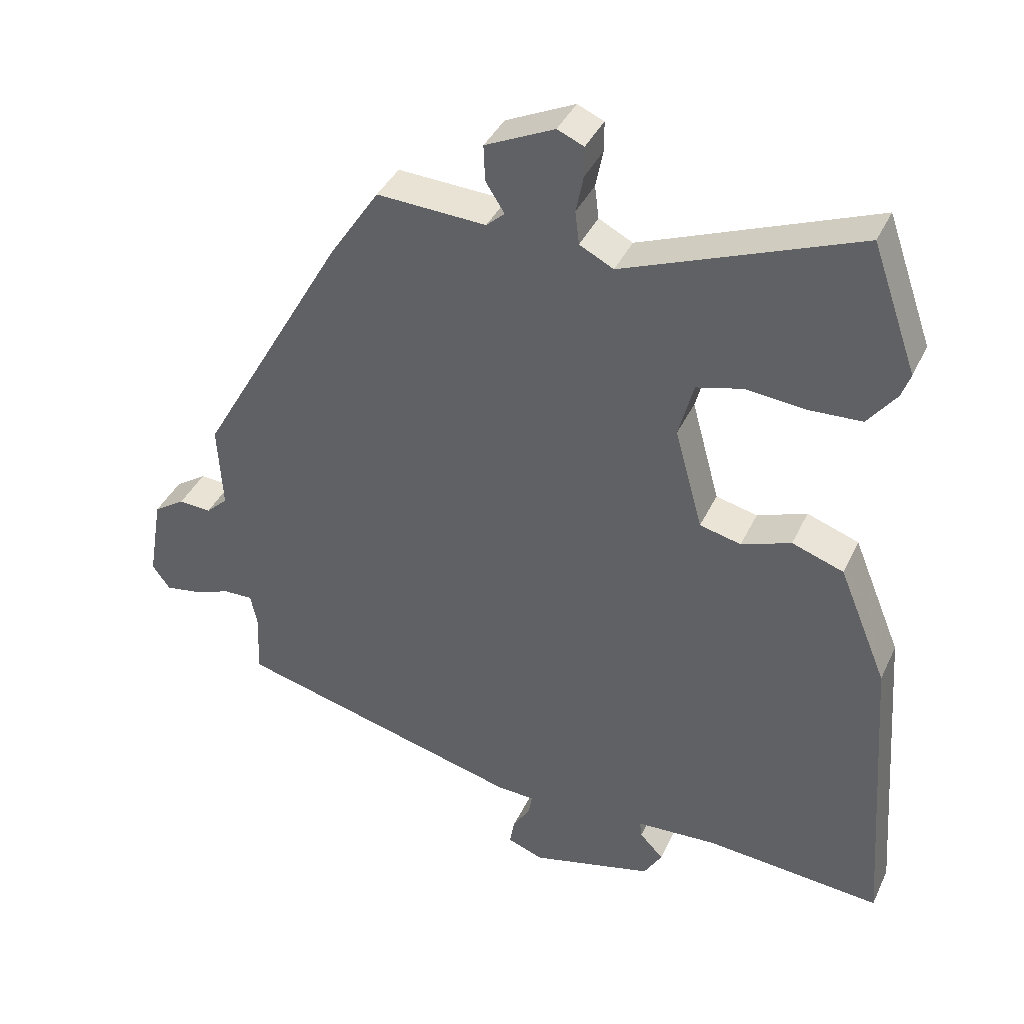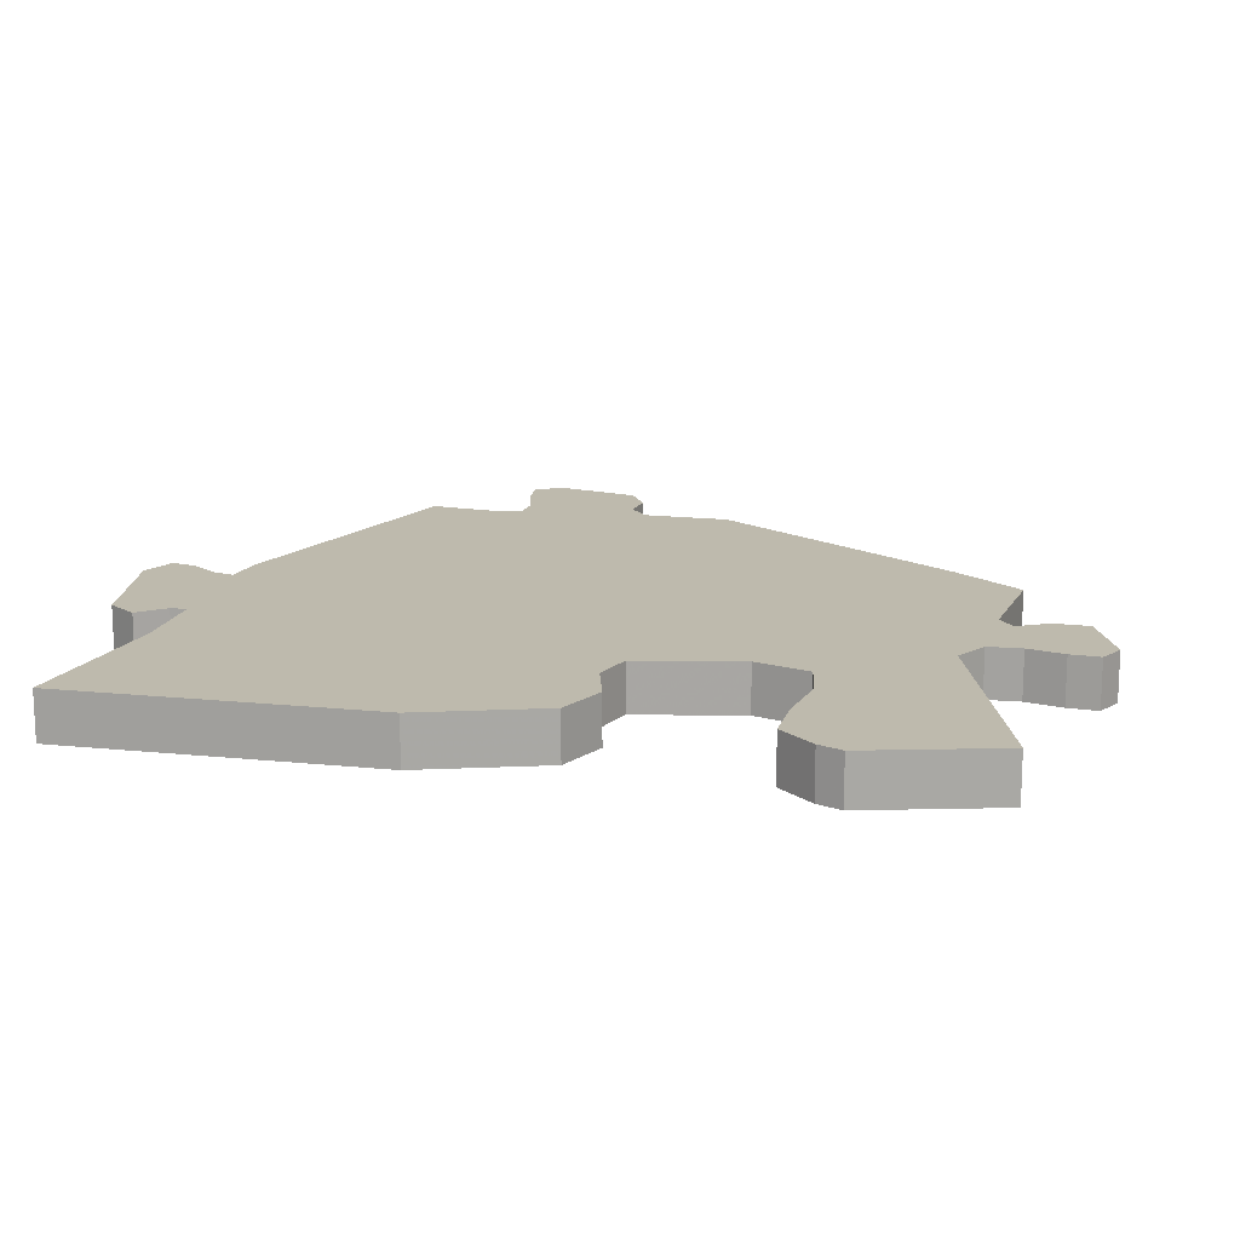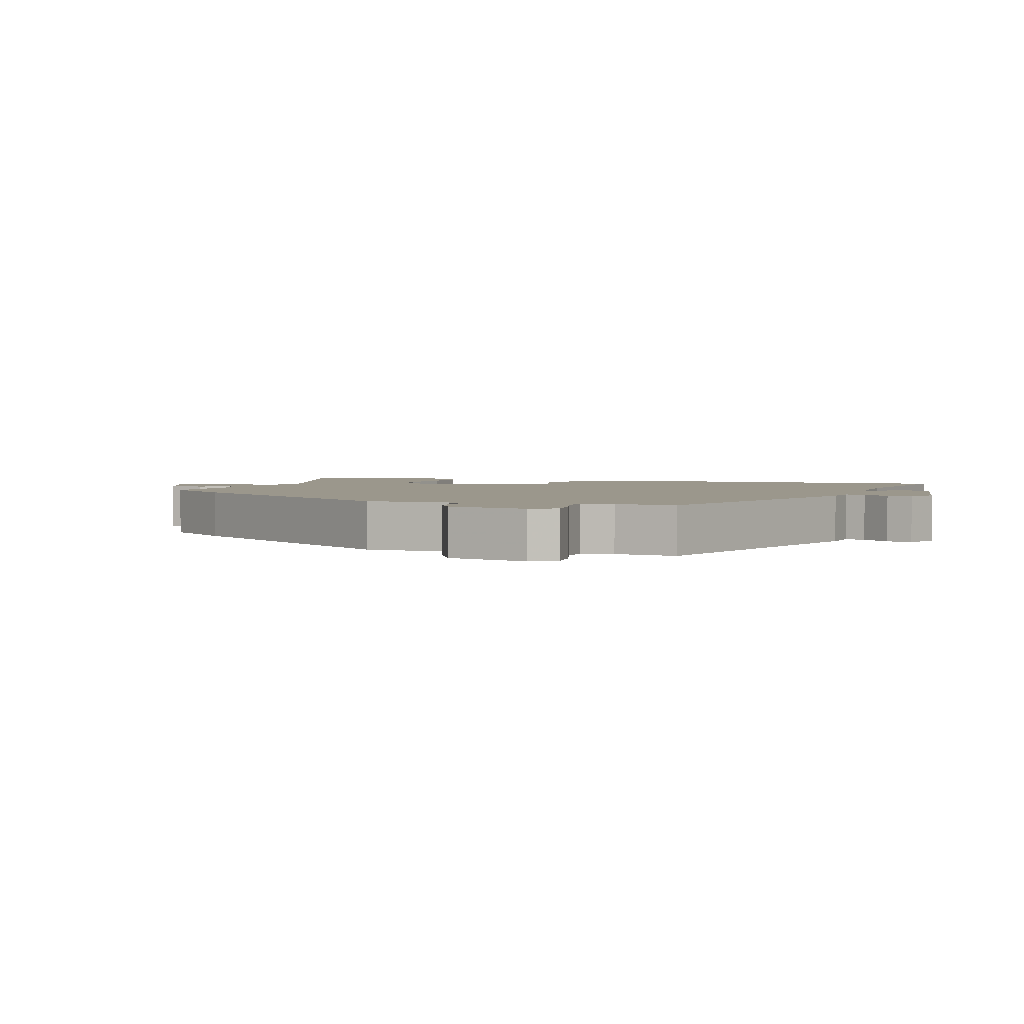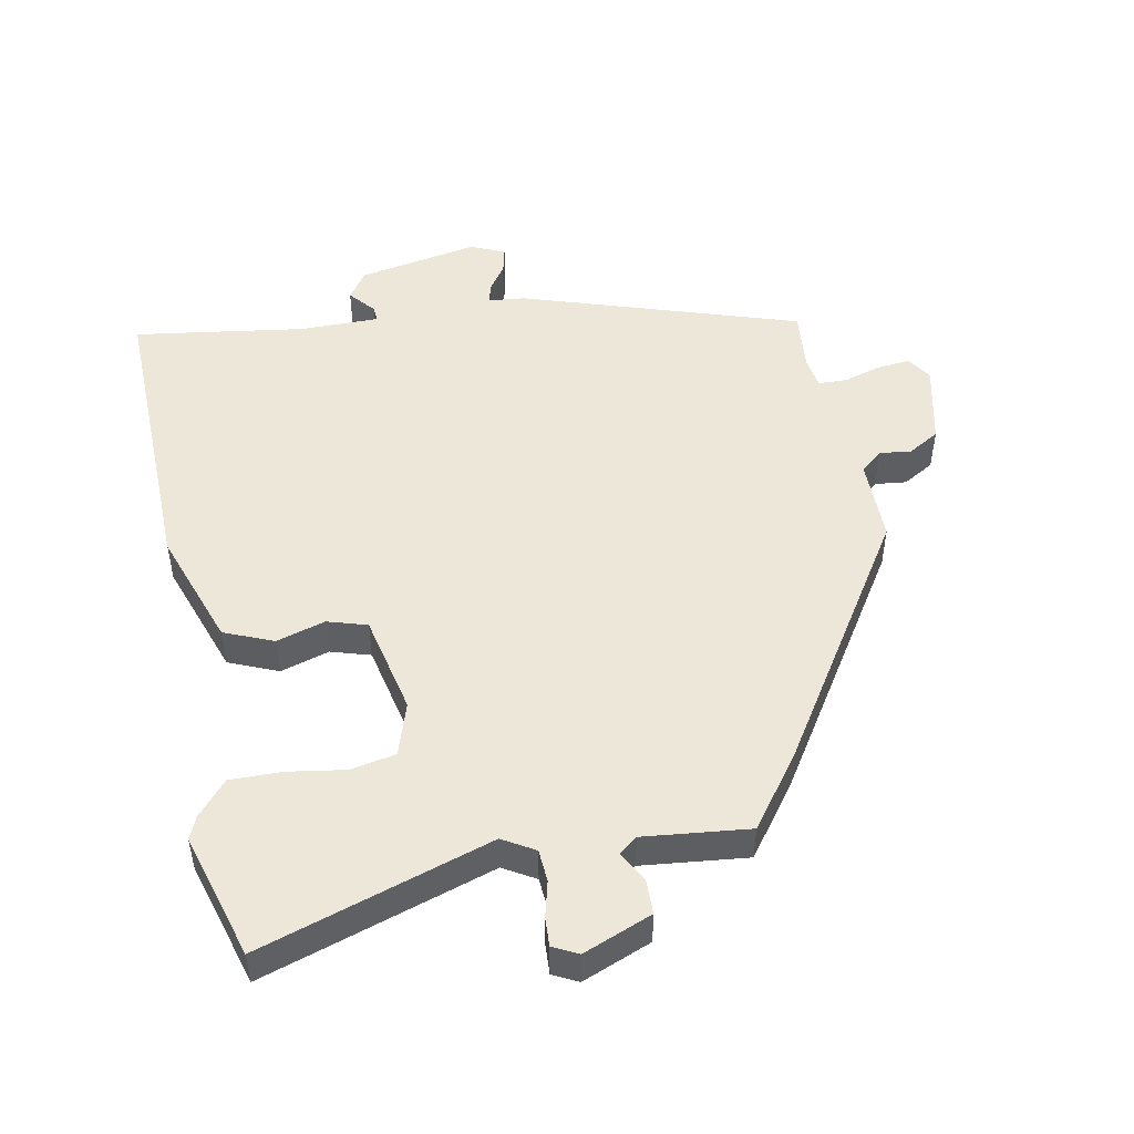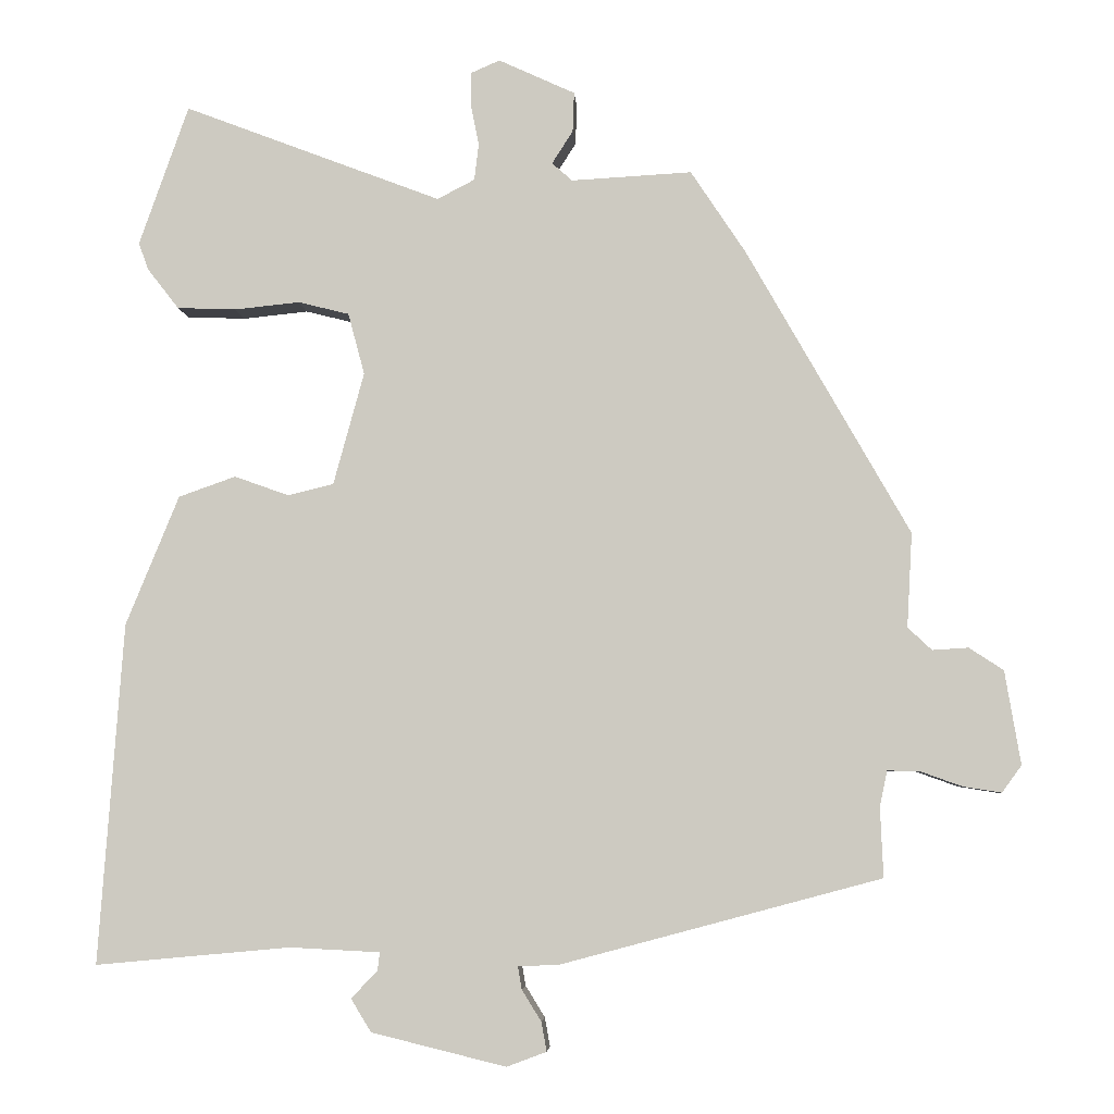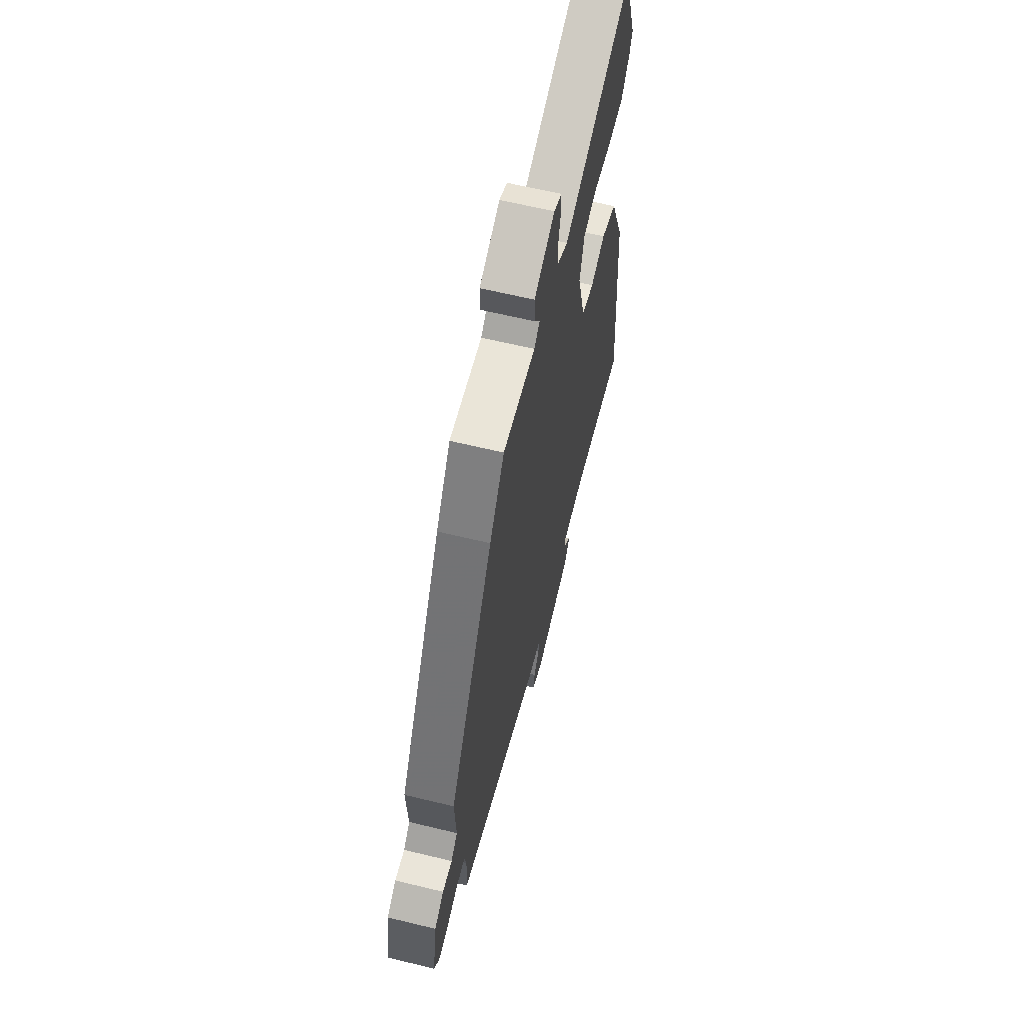
<metadata>
{"format":"obj","ext":"obj","renderer":"f3d","projection":"perspective","resolution":1024,"background":"white","views":[{"elev":38.9,"azim":-156.9,"up":"+Z"},{"elev":15.4,"azim":-73.3,"up":"+Y"},{"elev":2.6,"azim":112.9,"up":"+Y"},{"elev":49.8,"azim":-8.0,"up":"+Y"},{"elev":-5.1,"azim":3.5,"up":"+Z"},{"elev":62.5,"azim":103.9,"up":"+Z"}]}
</metadata>
<code>
v 0.485 0.07 -0.41
v 0.059 0.07 -0.524
v 0.003 0.07 -0.527
v 0.008 0.07 -0.557
v 0.034 0.07 -0.599
v 0.041 0.07 -0.638
v -0.012 0.07 -0.658
v -0.192 0.07 -0.614
v -0.219 0.07 -0.57
v -0.184 0.07 -0.533
v -0.181 0.07 -0.509
v -0.302 0.07 -0.503
v -0.562 0.07 -0.527
v -0.529 0.07 -0.072
v -0.458 0.07 0.101
v -0.382 0.07 0.128
v -0.309 0.07 0.102
v -0.248 0.07 0.117
v -0.207 0.07 0.267
v -0.229 0.07 0.349
v -0.297 0.07 0.366
v -0.384 0.07 0.357
v -0.463 0.07 0.36
v -0.505 0.07 0.414
v -0.518 0.07 0.45
v -0.452 0.07 0.637
v -0.108 0.07 0.506
v -0.058 0.07 0.532
v -0.052 0.07 0.581
v -0.063 0.07 0.636
v -0.063 0.07 0.68
v -0.024 0.07 0.697
v 0.078 0.07 0.65
v 0.076 0.07 0.597
v 0.048 0.07 0.553
v 0.075 0.07 0.529
v 0.236 0.07 0.538
v 0.309 0.07 0.428
v 0.527 0.07 0.046
v 0.52 0.07 -0.08
v 0.552 0.07 -0.11
v 0.6 0.07 -0.107
v 0.646 0.07 -0.137
v 0.667 0.07 -0.262
v 0.641 0.07 -0.298
v 0.59 0.07 -0.29
v 0.534 0.07 -0.27
v 0.491 0.07 -0.269
v 0.481 0.07 -0.317
v 0.485 0 -0.41
v 0.059 0 -0.524
v 0.003 0 -0.527
v 0.008 0 -0.557
v 0.034 0 -0.599
v 0.041 0 -0.638
v -0.012 0 -0.658
v -0.192 0 -0.614
v -0.219 0 -0.57
v -0.184 0 -0.533
v -0.181 0 -0.509
v -0.302 0 -0.503
v -0.562 0 -0.527
v -0.529 0 -0.072
v -0.458 0 0.101
v -0.382 0 0.128
v -0.309 0 0.102
v -0.248 0 0.117
v -0.207 0 0.267
v -0.229 0 0.349
v -0.297 0 0.366
v -0.384 0 0.357
v -0.463 0 0.36
v -0.505 0 0.414
v -0.518 0 0.45
v -0.452 0 0.637
v -0.108 0 0.506
v -0.058 0 0.532
v -0.052 0 0.581
v -0.063 0 0.636
v -0.063 0 0.68
v -0.024 0 0.697
v 0.078 0 0.65
v 0.076 0 0.597
v 0.048 0 0.553
v 0.075 0 0.529
v 0.236 0 0.538
v 0.309 0 0.428
v 0.527 0 0.046
v 0.52 0 -0.08
v 0.552 0 -0.11
v 0.6 0 -0.107
v 0.646 0 -0.137
v 0.667 0 -0.262
v 0.641 0 -0.298
v 0.59 0 -0.29
v 0.534 0 -0.27
v 0.491 0 -0.269
v 0.481 0 -0.317
f 44 45 46 47
f 44 47 48
f 41 42 43 44
f 40 41 44 48
f 39 40 48 49
f 36 37 38 39
f 35 36 39 49
f 33 34 35
f 32 33 35
f 29 30 31 32
f 28 29 32 35
f 27 28 35 49
f 21 22 23 24
f 21 24 25 26
f 14 15 16 17
f 12 13 14 17
f 11 12 17 18
f 7 8 9 10
f 7 10 11
f 4 5 6 7
f 3 4 7 11
f 20 21 26 27
f 19 20 27 49
f 11 18 19 49
f 3 11 49
f 1 2 3 49
f 96 95 94 93
f 97 96 93
f 93 92 91 90
f 97 93 90 89
f 98 97 89 88
f 88 87 86 85
f 98 88 85 84
f 84 83 82
f 84 82 81
f 81 80 79 78
f 84 81 78 77
f 98 84 77 76
f 73 72 71 70
f 75 74 73 70
f 66 65 64 63
f 66 63 62 61
f 67 66 61 60
f 59 58 57 56
f 60 59 56
f 56 55 54 53
f 60 56 53 52
f 76 75 70 69
f 98 76 69 68
f 98 68 67 60
f 98 60 52
f 98 52 51 50
f 1 50 51 2
f 2 51 52 3
f 3 52 53 4
f 4 53 54 5
f 5 54 55 6
f 6 55 56 7
f 7 56 57 8
f 8 57 58 9
f 9 58 59 10
f 10 59 60 11
f 11 60 61 12
f 12 61 62 13
f 13 62 63 14
f 14 63 64 15
f 15 64 65 16
f 16 65 66 17
f 17 66 67 18
f 18 67 68 19
f 19 68 69 20
f 20 69 70 21
f 21 70 71 22
f 22 71 72 23
f 23 72 73 24
f 24 73 74 25
f 25 74 75 26
f 26 75 76 27
f 27 76 77 28
f 28 77 78 29
f 29 78 79 30
f 30 79 80 31
f 31 80 81 32
f 32 81 82 33
f 33 82 83 34
f 34 83 84 35
f 35 84 85 36
f 36 85 86 37
f 37 86 87 38
f 38 87 88 39
f 39 88 89 40
f 40 89 90 41
f 41 90 91 42
f 42 91 92 43
f 43 92 93 44
f 44 93 94 45
f 45 94 95 46
f 46 95 96 47
f 47 96 97 48
f 48 97 98 49
f 49 98 50 1

</code>
